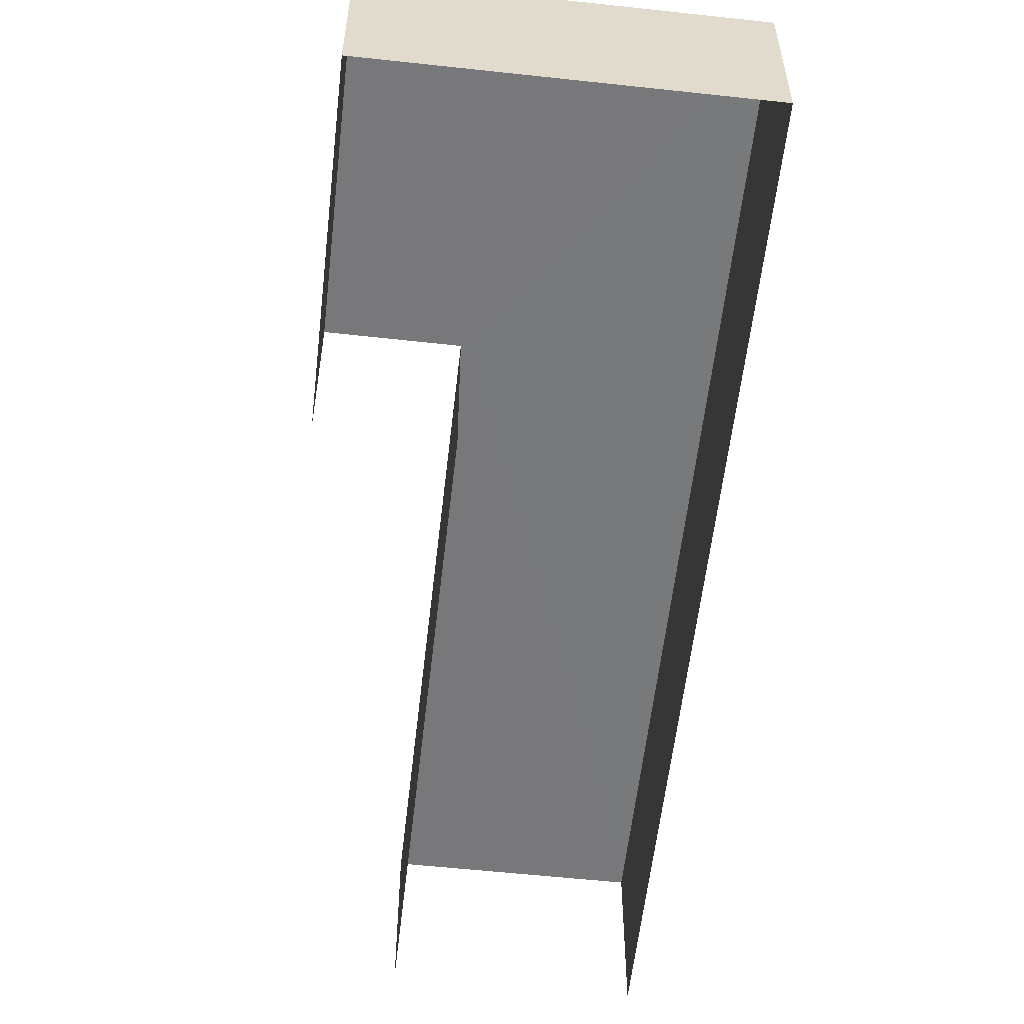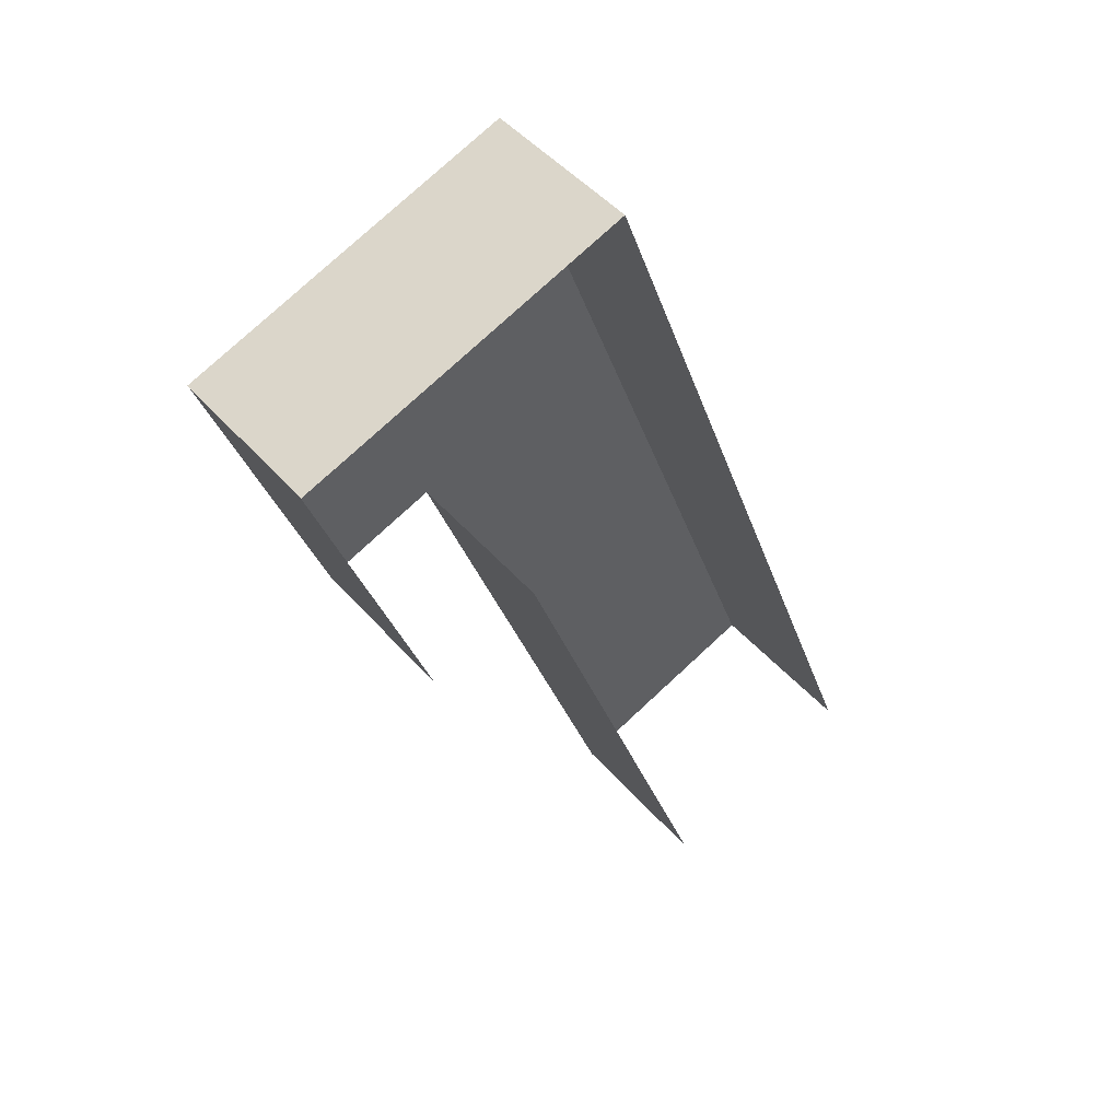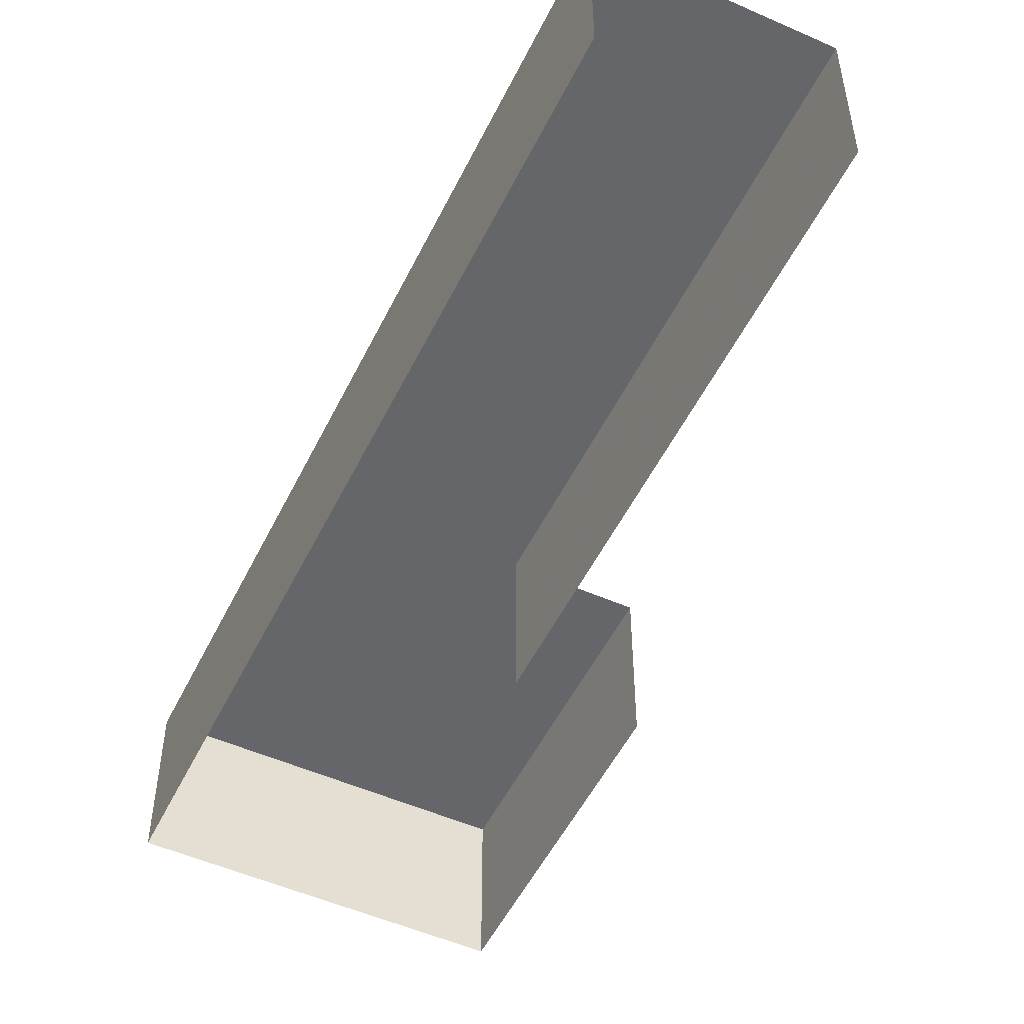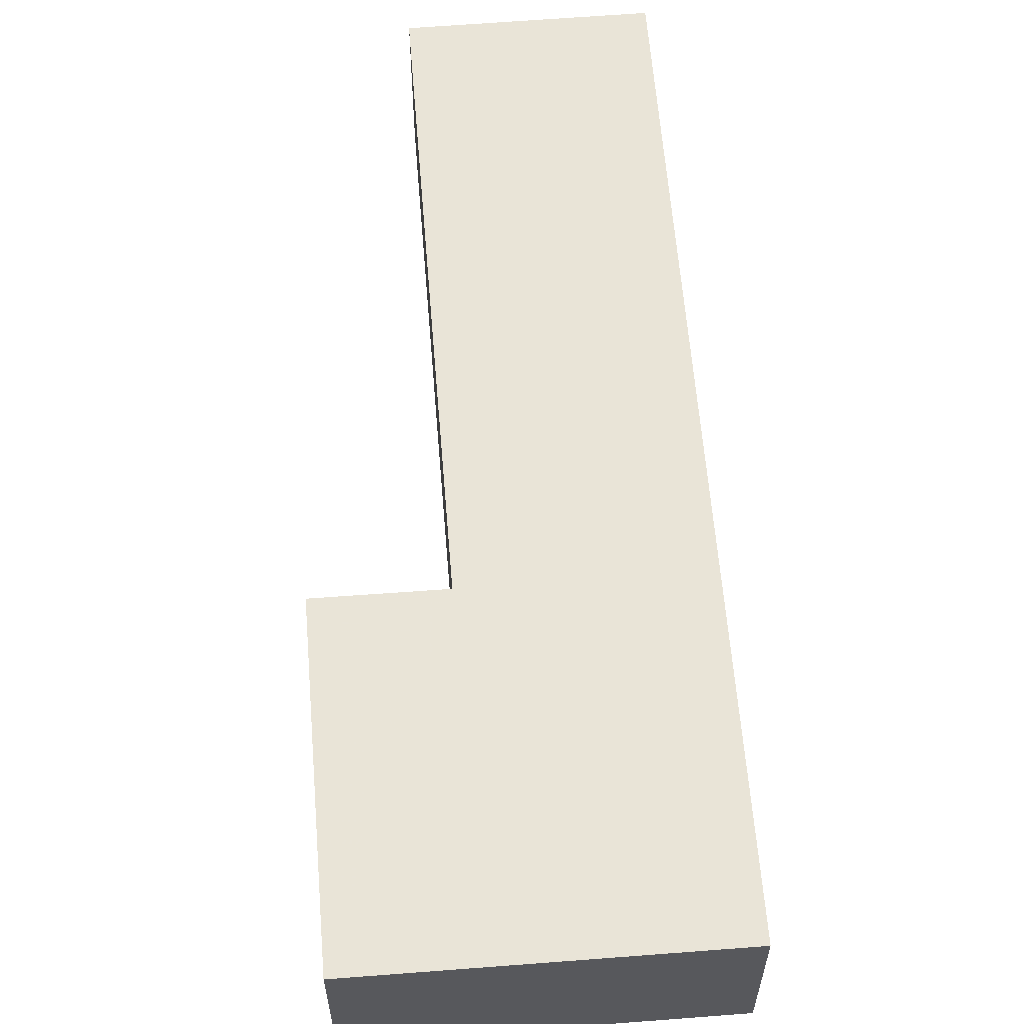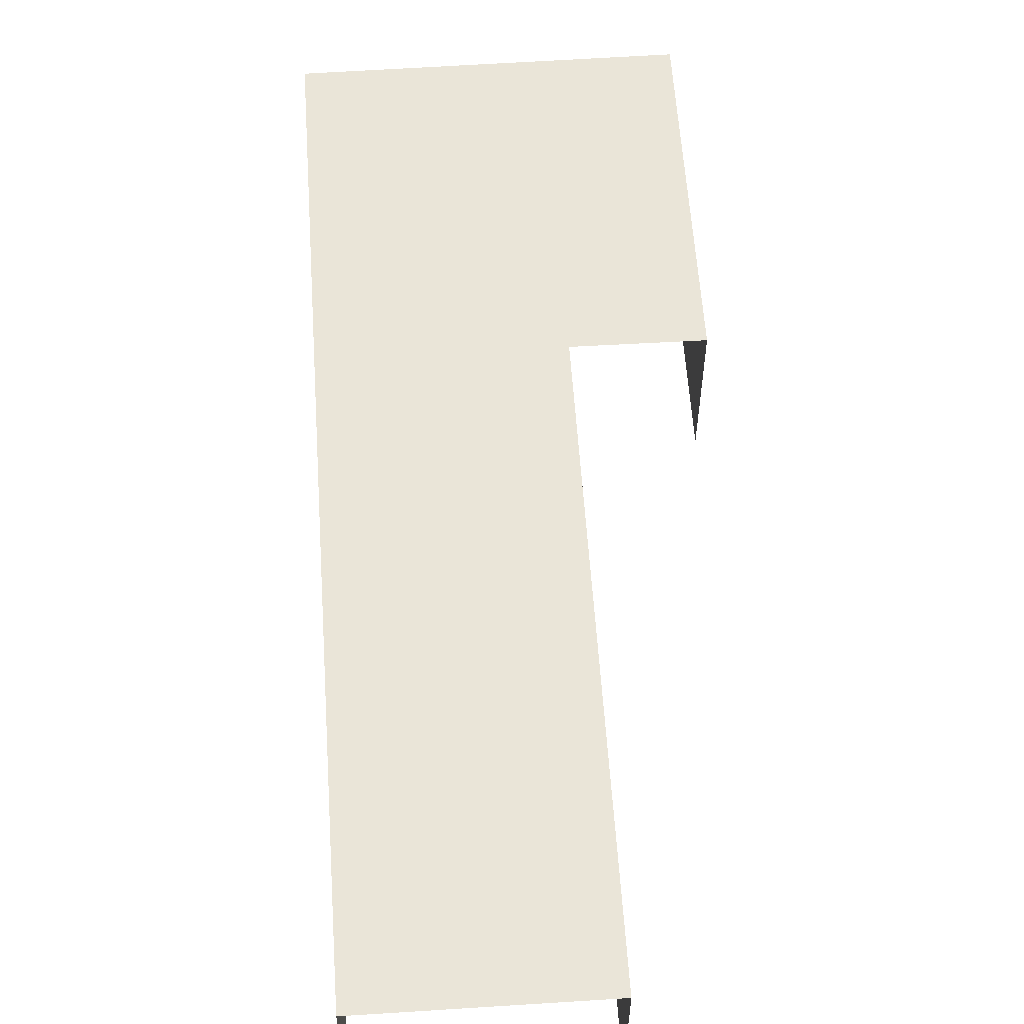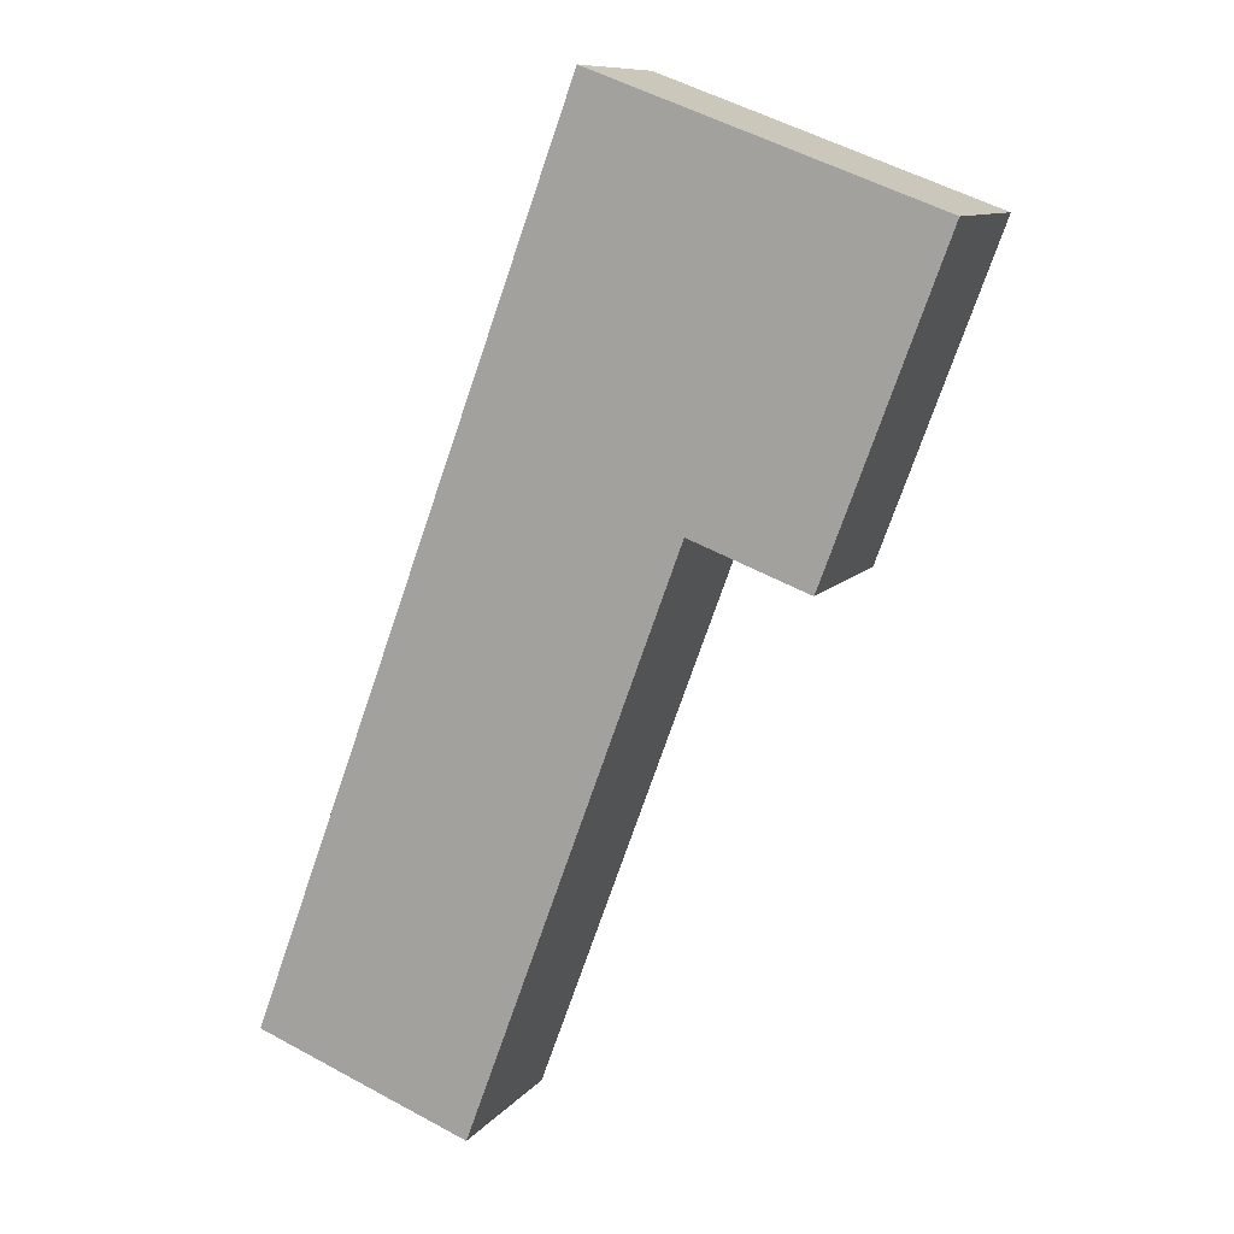
<metadata>
{"format":"obj","ext":"obj","renderer":"f3d","projection":"perspective","resolution":1024,"background":"white","views":[{"elev":-57.6,"azim":153.2,"up":"+Z"},{"elev":46.9,"azim":141.7,"up":"+Y"},{"elev":-51.9,"azim":-46.0,"up":"+Z"},{"elev":60.9,"azim":155.1,"up":"+Z"},{"elev":59.1,"azim":-24.2,"up":"+Z"},{"elev":10.2,"azim":22.4,"up":"+Y"}]}
</metadata>
<code>
v -2.233e+05 -1.28e+05 15.78
v -2.233e+05 -1.28e+05 15.78
v -2.233e+05 -1.28e+05 15.78
v -2.233e+05 -1.28e+05 15.78
v -2.233e+05 -1.281e+05 15.78
v -2.233e+05 -1.281e+05 15.78
v -2.233e+05 -1.28e+05 19.16
v -2.233e+05 -1.28e+05 19.16
v -2.233e+05 -1.28e+05 19.16
v -2.233e+05 -1.281e+05 19.16
v -2.233e+05 -1.281e+05 19.16
v -2.233e+05 -1.28e+05 19.16
f 1 2 3
f 3 2 4
f 4 2 5
f 2 6 5
f 11 5 6
f 10 11 6
f 9 2 1
f 7 9 1
f 7 8 9
f 10 9 11
f 11 9 12
f 9 8 12
f 11 4 5
f 11 12 4
f 10 6 2
f 9 10 2
f 8 1 3
f 8 7 1
f 12 3 4
f 12 8 3

</code>
